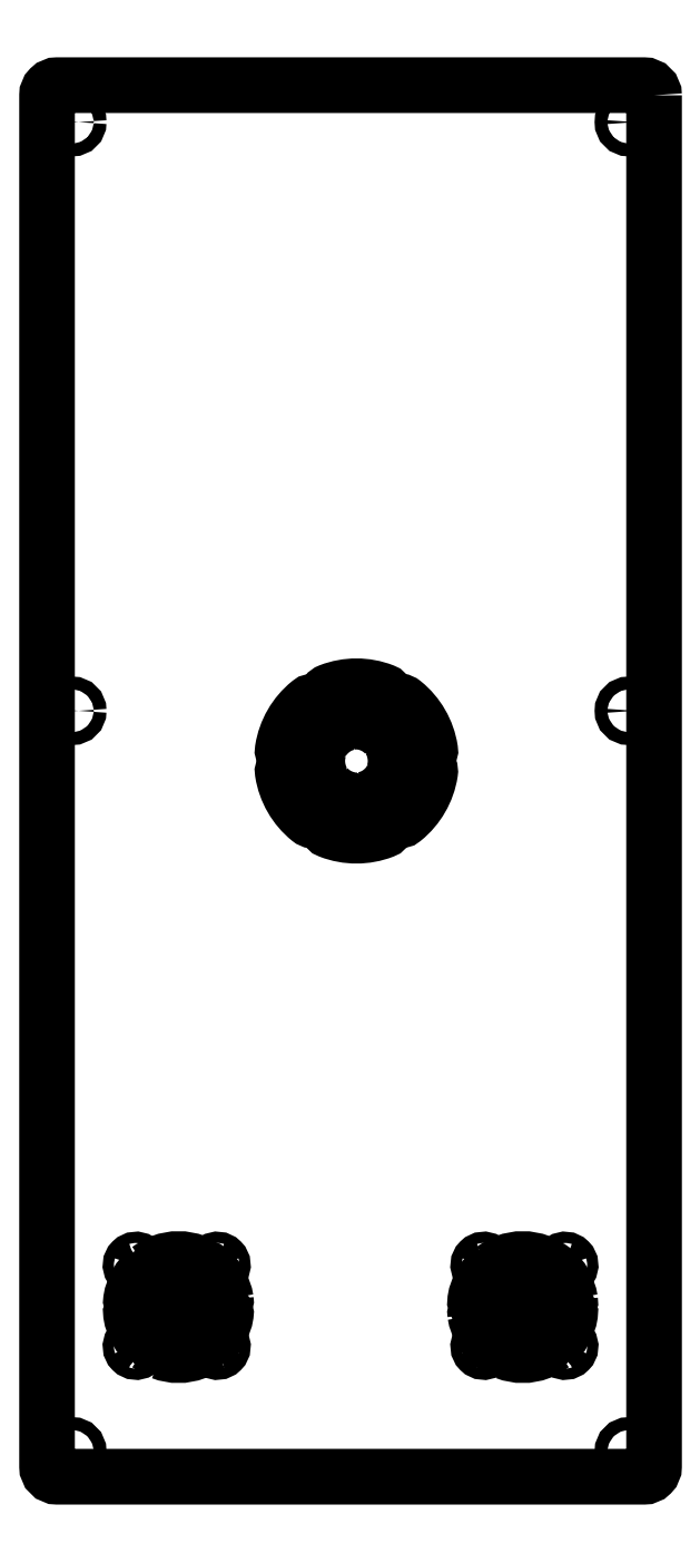
<metadata>
{"format":"dxf","ext":"dxf","renderer":"ezdxf+matplotlib","layout":"modelspace","background":"white","min_lineweight":24,"dpi":150}
</metadata>
<code>
0
SECTION
2
ENTITIES
0
LWPOLYLINE
8
0
90
8
70
1
43
0
10
120
20
370.8
42
0.4142
10
116
20
374.8
10
-116
20
374.8
42
0.4142
10
-120
20
370.8
10
-120
20
-170.8
42
0.4142
10
-116
20
-174.8
10
116
20
-174.8
42
0.4142
10
120
20
-170.8
0
LWPOLYLINE
8
0
90
4
70
1
43
0
10
-71.17
20
-94.33
42
0.1492
10
-78.16
20
-98.37
42
1
10
-75.34
20
-101
42
-0.1492
10
-70.3
20
-98.09
42
1
0
LWPOLYLINE
8
0
90
4
70
1
43
0
10
-79.99
20
-122.6
42
1
10
-77.56
20
-119.6
42
-0.1854
10
-82.98
20
-110.2
42
1
10
-86.79
20
-110.8
42
0.1854
0
SPLINE
8
0
70
0
71
3
72
23
73
19
74
0
42
1e-09
43
1e-10
44
1e-10
40
1.2
40
1.2
40
1.2
40
1.2
40
1.214
40
1.214
40
1.214
40
1.251
40
1.251
40
1.251
40
1.289
40
1.289
40
1.289
40
1.326
40
1.326
40
1.326
40
1.364
40
1.364
40
1.364
40
1.377
40
1.377
40
1.377
40
1.377
10
-54.68
20
-122.6
30
0
10
-54.66
20
-122.5
30
0
10
-54.65
20
-122.5
30
0
10
-54.63
20
-122.4
30
0
10
-54.58
20
-122.3
30
0
10
-54.51
20
-122.2
30
8.882e-15
10
-54.44
20
-122.1
30
0
10
-54.37
20
-122
30
0
10
-54.29
20
-121.9
30
0
10
-54.2
20
-121.8
30
8.882e-15
10
-54.11
20
-121.7
30
0
10
-54.02
20
-121.7
30
0
10
-53.91
20
-121.6
30
0
10
-53.81
20
-121.5
30
0
10
-53.7
20
-121.5
30
0
10
-53.59
20
-121.4
30
0
10
-53.56
20
-121.4
30
0
10
-53.52
20
-121.4
30
0
10
-53.48
20
-121.4
30
0
0
ARC
8
0
10
-52.67
20
-123.4
30
-3.076e-38
40
2.159
210
8.483e-25
220
2.119e-24
230
1
50
-201.8
51
111.8
0
SPLINE
8
0
70
0
71
3
72
23
73
19
74
0
42
1e-09
43
1e-10
44
1e-10
40
1.2
40
1.2
40
1.2
40
1.2
40
1.214
40
1.214
40
1.214
40
1.251
40
1.251
40
1.251
40
1.289
40
1.289
40
1.289
40
1.326
40
1.326
40
1.326
40
1.364
40
1.364
40
1.364
40
1.377
40
1.377
40
1.377
40
1.377
10
-53.48
20
-93.23
30
0
10
-53.52
20
-93.21
30
8.882e-15
10
-53.56
20
-93.2
30
0
10
-53.59
20
-93.18
30
0
10
-53.7
20
-93.13
30
0
10
-53.81
20
-93.06
30
0
10
-53.91
20
-92.99
30
8.882e-15
10
-54.02
20
-92.92
30
0
10
-54.11
20
-92.84
30
0
10
-54.2
20
-92.75
30
0
10
-54.29
20
-92.66
30
0
10
-54.37
20
-92.57
30
8.882e-15
10
-54.44
20
-92.46
30
0
10
-54.51
20
-92.36
30
0
10
-54.58
20
-92.25
30
0
10
-54.63
20
-92.15
30
0
10
-54.65
20
-92.11
30
0
10
-54.66
20
-92.07
30
0
10
-54.68
20
-92.03
30
0
0
ARC
8
0
10
-52.67
20
-91.22
30
2.893e-38
40
2.159
210
2.224e-24
220
-8.9e-25
230
1
50
-111.8
51
201.8
0
LWPOLYLINE
8
0
90
4
70
1
43
0
10
-49.3
20
-104.8
42
0.1854
10
-56.11
20
-93.06
42
1
10
-58.54
20
-96.06
42
-0.1854
10
-53.12
20
-105.4
42
1
0
LWPOLYLINE
8
0
90
4
70
1
43
0
10
-74.85
20
-125.5
42
0.1854
10
-61.24
20
-125.5
42
1
10
-62.63
20
-121.9
42
-0.1854
10
-73.47
20
-121.9
42
1
0
SPLINE
8
0
70
0
71
3
72
23
73
19
74
0
42
1e-09
43
1e-10
44
1e-10
40
1.2
40
1.2
40
1.2
40
1.2
40
1.214
40
1.214
40
1.214
40
1.251
40
1.251
40
1.251
40
1.289
40
1.289
40
1.289
40
1.326
40
1.326
40
1.326
40
1.364
40
1.364
40
1.364
40
1.377
40
1.377
40
1.377
40
1.377
10
-84
20
-121.4
30
0
10
-83.96
20
-121.4
30
0
10
-83.92
20
-121.4
30
8.882e-15
10
-83.88
20
-121.4
30
0
10
-83.78
20
-121.5
30
0
10
-83.67
20
-121.5
30
0
10
-83.57
20
-121.6
30
0
10
-83.46
20
-121.7
30
0
10
-83.37
20
-121.7
30
0
10
-83.28
20
-121.8
30
0
10
-83.19
20
-121.9
30
0
10
-83.11
20
-122
30
0
10
-83.04
20
-122.1
30
0
10
-82.97
20
-122.2
30
0
10
-82.9
20
-122.3
30
0
10
-82.85
20
-122.4
30
0
10
-82.83
20
-122.5
30
0
10
-82.82
20
-122.5
30
0
10
-82.8
20
-122.6
30
0
0
ARC
8
0
10
-84.81
20
-123.4
30
0
40
2.159
210
0
220
-0
230
1
50
-291.8
51
21.81
0
LWPOLYLINE
8
0
90
4
70
1
43
0
10
-57.94
20
-98.37
42
0.1492
10
-64.93
20
-94.33
42
1
10
-65.8
20
-98.09
42
-0.1492
10
-60.76
20
-101
42
1
0
LWPOLYLINE
8
0
90
4
70
1
43
0
10
-79.99
20
-93.06
42
0.1854
10
-86.79
20
-104.8
42
1
10
-82.98
20
-105.4
42
-0.1854
10
-77.56
20
-96.06
42
1
0
LWPOLYLINE
8
0
90
4
70
1
43
0
10
-71.17
20
-121.3
42
1
10
-70.3
20
-117.5
42
-0.1492
10
-75.34
20
-114.6
42
1
10
-78.16
20
-117.2
42
0.1492
0
LWPOLYLINE
8
0
90
4
70
1
43
0
10
-56.11
20
-122.6
42
0.1854
10
-49.3
20
-110.8
42
1
10
-53.12
20
-110.2
42
-0.1854
10
-58.54
20
-119.6
42
1
0
LWPOLYLINE
8
0
90
4
70
1
43
0
10
-61.24
20
-90.09
42
0.1854
10
-74.85
20
-90.09
42
1
10
-73.47
20
-93.7
42
-0.1854
10
-62.63
20
-93.7
42
1
0
LWPOLYLINE
8
0
90
4
70
1
43
0
10
-54.82
20
-111.8
42
0.1492
10
-54.82
20
-103.8
42
1
10
-58.51
20
-104.9
42
-0.1492
10
-58.51
20
-110.7
42
1
0
LWPOLYLINE
8
0
90
4
70
1
43
0
10
-64.93
20
-121.3
42
0.1492
10
-57.94
20
-117.2
42
1
10
-60.76
20
-114.6
42
-0.1492
10
-65.8
20
-117.5
42
1
0
LWPOLYLINE
8
0
90
4
70
1
43
0
10
-81.28
20
-103.8
42
0.1492
10
-81.28
20
-111.8
42
1
10
-77.59
20
-110.7
42
-0.1492
10
-77.59
20
-104.9
42
1
0
SPLINE
8
0
70
0
71
3
72
14
73
10
74
0
42
1e-09
43
1e-10
44
1e-10
40
0
40
0
40
0
40
0
40
0.1124
40
0.1124
40
0.1124
40
0.1954
40
0.1954
40
0.1954
40
0.2991
40
0.2991
40
0.2991
40
0.2991
10
-82.8
20
-92.03
30
0
10
-82.94
20
-92.37
30
0
10
-83.12
20
-92.59
30
0
10
-83.27
20
-92.74
30
0
10
-83.37
20
-92.85
30
0
10
-83.49
20
-92.94
30
0
10
-83.62
20
-93.03
30
0
10
-83.77
20
-93.13
30
0
10
-83.91
20
-93.19
30
0
10
-84
20
-93.23
30
0
0
ARC
8
0
10
-84.81
20
-91.22
30
7.935e-39
40
2.159
210
-2.225e-25
220
-5.559e-25
230
1
50
-21.81
51
291.8
0
SPLINE
8
0
70
0
71
3
72
23
73
19
74
0
42
1e-09
43
1e-10
44
1e-10
40
1.2
40
1.2
40
1.2
40
1.2
40
1.214
40
1.214
40
1.214
40
1.251
40
1.251
40
1.251
40
1.289
40
1.289
40
1.289
40
1.326
40
1.326
40
1.326
40
1.364
40
1.364
40
1.364
40
1.377
40
1.377
40
1.377
40
1.377
10
53.48
20
-93.23
30
0
10
53.52
20
-93.21
30
0
10
53.56
20
-93.2
30
0
10
53.6
20
-93.18
30
0
10
53.7
20
-93.13
30
0
10
53.81
20
-93.06
30
0
10
53.91
20
-92.99
30
0
10
54.02
20
-92.92
30
0
10
54.11
20
-92.84
30
0
10
54.2
20
-92.75
30
0
10
54.29
20
-92.66
30
0
10
54.37
20
-92.57
30
0
10
54.44
20
-92.46
30
0
10
54.51
20
-92.36
30
0
10
54.58
20
-92.25
30
0
10
54.63
20
-92.15
30
0
10
54.65
20
-92.11
30
0
10
54.66
20
-92.07
30
0
10
54.68
20
-92.03
30
0
0
ARC
8
0
10
52.67
20
-91.22
30
0
40
2.159
210
0
220
0
230
1
50
-21.81
51
291.8
0
SPLINE
8
0
70
0
71
3
72
23
73
19
74
0
42
1e-09
43
1e-10
44
1e-10
40
1.2
40
1.2
40
1.2
40
1.2
40
1.214
40
1.214
40
1.214
40
1.251
40
1.251
40
1.251
40
1.289
40
1.289
40
1.289
40
1.326
40
1.326
40
1.326
40
1.364
40
1.364
40
1.364
40
1.377
40
1.377
40
1.377
40
1.377
10
54.68
20
-122.6
30
0
10
54.66
20
-122.5
30
0
10
54.65
20
-122.5
30
0
10
54.63
20
-122.4
30
0
10
54.58
20
-122.3
30
0
10
54.51
20
-122.2
30
0
10
54.44
20
-122.1
30
0
10
54.37
20
-122
30
0
10
54.29
20
-121.9
30
0
10
54.2
20
-121.8
30
0
10
54.11
20
-121.7
30
0
10
54.02
20
-121.7
30
0
10
53.91
20
-121.6
30
0
10
53.81
20
-121.5
30
0
10
53.7
20
-121.5
30
0
10
53.6
20
-121.4
30
0
10
53.56
20
-121.4
30
0
10
53.52
20
-121.4
30
0
10
53.48
20
-121.4
30
0
0
ARC
8
0
10
52.67
20
-123.4
30
-3.415e-39
40
2.159
210
1.112e-24
220
-4.45e-25
230
1
50
-291.8
51
21.81
0
SPLINE
8
0
70
0
71
3
72
18
73
14
74
0
42
1e-09
43
1e-10
44
1e-10
40
0
40
0
40
0
40
0
40
0.02296
40
0.02296
40
0.08626
40
0.08626
40
0.1496
40
0.1496
40
0.2128
40
0.2128
40
0.2761
40
0.2761
40
0.2991
40
0.2991
40
0.2991
40
0.2991
10
82.8
20
-92.03
30
0
10
82.82
20
-92.07
30
8.882e-15
10
82.83
20
-92.11
30
0
10
82.9
20
-92.25
30
0
10
82.97
20
-92.36
30
0
10
83.11
20
-92.57
30
0
10
83.19
20
-92.66
30
0
10
83.37
20
-92.84
30
0
10
83.46
20
-92.92
30
0
10
83.67
20
-93.06
30
8.882e-15
10
83.78
20
-93.13
30
0
10
83.92
20
-93.2
30
8.882e-15
10
83.96
20
-93.21
30
0
10
84
20
-93.23
30
8.882e-15
0
ARC
8
0
10
84.81
20
-91.22
30
8.882e-15
40
2.159
210
1.112e-24
220
-4.45e-25
230
1
50
-111.8
51
201.8
0
ARC
8
0
10
84.81
20
-123.4
30
-4.42e-38
40
2.159
210
1.536e-24
220
6.147e-25
230
1
50
-201.8
51
111.8
0
SPLINE
8
0
70
0
71
3
72
18
73
14
74
0
42
1e-09
43
1e-10
44
1e-10
40
1.2
40
1.2
40
1.2
40
1.2
40
1.214
40
1.214
40
1.251
40
1.251
40
1.289
40
1.289
40
1.326
40
1.326
40
1.364
40
1.364
40
1.377
40
1.377
40
1.377
40
1.377
10
84
20
-121.4
30
0
10
83.96
20
-121.4
30
0
10
83.92
20
-121.4
30
0
10
83.78
20
-121.5
30
0
10
83.67
20
-121.5
30
0
10
83.46
20
-121.7
30
0
10
83.37
20
-121.7
30
8.882e-15
10
83.19
20
-121.9
30
0
10
83.11
20
-122
30
0
10
82.97
20
-122.2
30
0
10
82.9
20
-122.3
30
0
10
82.83
20
-122.5
30
0
10
82.82
20
-122.5
30
0
10
82.8
20
-122.6
30
0
0
LWPOLYLINE
8
0
90
4
70
1
43
0
10
78.16
20
-98.37
42
0.1492
10
71.17
20
-94.33
42
1
10
70.3
20
-98.09
42
-0.1492
10
75.34
20
-101
42
1
0
LWPOLYLINE
8
0
90
4
70
1
43
0
10
54.82
20
-103.8
42
0.1492
10
54.82
20
-111.8
42
1
10
58.51
20
-110.7
42
-0.1492
10
58.51
20
-104.9
42
1
0
LWPOLYLINE
8
0
90
4
70
1
43
0
10
61.24
20
-125.5
42
0.1854
10
74.85
20
-125.5
42
1
10
73.47
20
-121.9
42
-0.1854
10
62.63
20
-121.9
42
1
0
LWPOLYLINE
8
0
90
4
70
1
43
0
10
57.94
20
-117.2
42
0.1492
10
64.93
20
-121.3
42
1
10
65.8
20
-117.5
42
-0.1492
10
60.76
20
-114.6
42
1
0
LWPOLYLINE
8
0
90
4
70
1
43
0
10
56.11
20
-93.06
42
0.1854
10
49.3
20
-104.8
42
1
10
53.12
20
-105.4
42
-0.1854
10
58.54
20
-96.06
42
1
0
LWPOLYLINE
8
0
90
4
70
1
43
0
10
86.79
20
-104.8
42
0.1854
10
79.99
20
-93.06
42
1
10
77.56
20
-96.06
42
-0.1854
10
82.98
20
-105.4
42
1
0
LWPOLYLINE
8
0
90
4
70
1
43
0
10
74.85
20
-90.09
42
0.1854
10
61.24
20
-90.09
42
1
10
62.63
20
-93.7
42
-0.1854
10
73.47
20
-93.7
42
1
0
LWPOLYLINE
8
0
90
4
70
1
43
0
10
71.17
20
-121.3
42
0.1492
10
78.16
20
-117.2
42
1
10
75.34
20
-114.6
42
-0.1492
10
70.3
20
-117.5
42
1
0
LWPOLYLINE
8
0
90
4
70
1
43
0
10
79.99
20
-122.6
42
0.1854
10
86.79
20
-110.8
42
1
10
82.98
20
-110.2
42
-0.1854
10
77.56
20
-119.6
42
1
0
LWPOLYLINE
8
0
90
4
70
1
43
0
10
49.3
20
-110.8
42
0.1854
10
56.11
20
-122.6
42
1
10
58.54
20
-119.6
42
-0.1854
10
53.12
20
-110.2
42
1
0
LWPOLYLINE
8
0
90
4
70
1
43
0
10
64.93
20
-94.33
42
0.1492
10
57.94
20
-98.37
42
1
10
60.76
20
-101
42
-0.1492
10
65.8
20
-98.09
42
1
0
LWPOLYLINE
8
0
90
4
70
1
43
0
10
81.28
20
-111.8
42
0.1492
10
81.28
20
-103.8
42
1
10
77.59
20
-104.9
42
-0.1492
10
77.59
20
-110.7
42
1
0
LWPOLYLINE
8
0
90
4
70
1
43
0
10
-9.004
20
97.3
42
1
10
-13.39
20
93.21
42
0.1492
10
-2.52
20
86.93
42
1
10
-1.167
20
92.78
42
-0.1492
0
LWPOLYLINE
8
0
90
4
70
1
43
0
10
25.54
20
111.6
42
0.1854
10
17.11
20
126.1
42
-1
10
20.89
20
130.8
42
-0.1854
10
31.46
20
112.5
42
-1
0
LWPOLYLINE
8
0
90
4
70
1
43
0
10
-12.46
20
126.1
42
0.1854
10
-20.88
20
111.6
42
-1
10
-26.81
20
112.5
42
-0.1854
10
-16.23
20
130.8
42
-1
0
LWPOLYLINE
8
0
90
4
70
1
43
0
10
-1.167
20
123
42
0.1492
10
-9.004
20
118.5
42
-1
10
-13.39
20
122.6
42
-0.1492
10
-2.52
20
128.8
42
-1
0
LWPOLYLINE
8
0
90
4
70
1
43
0
10
17.11
20
89.62
42
1
10
20.89
20
84.95
42
0.1854
10
31.46
20
103.3
42
1
10
25.54
20
104.2
42
-0.1854
0
LWPOLYLINE
8
0
90
4
70
1
43
0
10
-12.5
20
112.4
42
1
10
-18.24
20
114.2
42
0.1492
10
-18.24
20
101.6
42
1
10
-12.5
20
103.4
42
-0.1492
0
LWPOLYLINE
8
0
90
4
70
1
43
0
10
5.821
20
92.78
42
1
10
7.174
20
86.93
42
0.1492
10
18.04
20
93.21
42
1
10
13.66
20
97.3
42
-0.1492
0
LWPOLYLINE
8
0
90
4
70
1
43
0
10
13.66
20
118.5
42
0.1492
10
5.821
20
123
42
-1
10
7.174
20
128.8
42
-0.1492
10
18.04
20
122.6
42
-1
0
LWPOLYLINE
8
0
90
4
70
1
43
0
10
-20.88
20
104.2
42
1
10
-26.81
20
103.3
42
0.1854
10
-16.23
20
84.95
42
1
10
-12.46
20
89.62
42
-0.1854
0
LWPOLYLINE
8
0
90
4
70
1
43
0
10
10.75
20
129.8
42
0.1854
10
-6.097
20
129.8
42
-1
10
-8.248
20
135.4
42
-0.1854
10
12.9
20
135.4
42
-1
0
LWPOLYLINE
8
0
90
4
70
1
43
0
10
17.15
20
103.4
42
0.1492
10
17.15
20
112.4
42
-1
10
22.89
20
114.2
42
-0.1492
10
22.89
20
101.6
42
-1
0
LWPOLYLINE
8
0
90
4
70
1
43
0
10
-6.097
20
85.94
42
1
10
-8.248
20
80.34
42
0.1854
10
12.9
20
80.34
42
1
10
10.75
20
85.94
42
-0.1854
0
CIRCLE
8
0
10
-110
20
360.2
30
0
40
2.5
210
9.255e-51
220
5.605e-45
230
1
0
CIRCLE
8
0
10
-110
20
127.7
30
0
40
2.5
210
1.654e-24
220
-2.732e-30
230
1
0
CIRCLE
8
0
10
110
20
-164.8
30
0
40
2.5
210
9.255e-51
220
5.605e-45
230
1
0
CIRCLE
8
0
10
110
20
127.7
30
0
40
2.5
210
1.654e-24
220
-2.732e-30
230
1
0
CIRCLE
8
0
10
110
20
360.2
30
0
40
2.5
210
9.255e-51
220
5.605e-45
230
1
0
CIRCLE
8
0
10
-110
20
-164.8
30
0
40
2.5
210
9.255e-51
220
5.605e-45
230
1
0
ENDSEC
0
EOF

</code>
